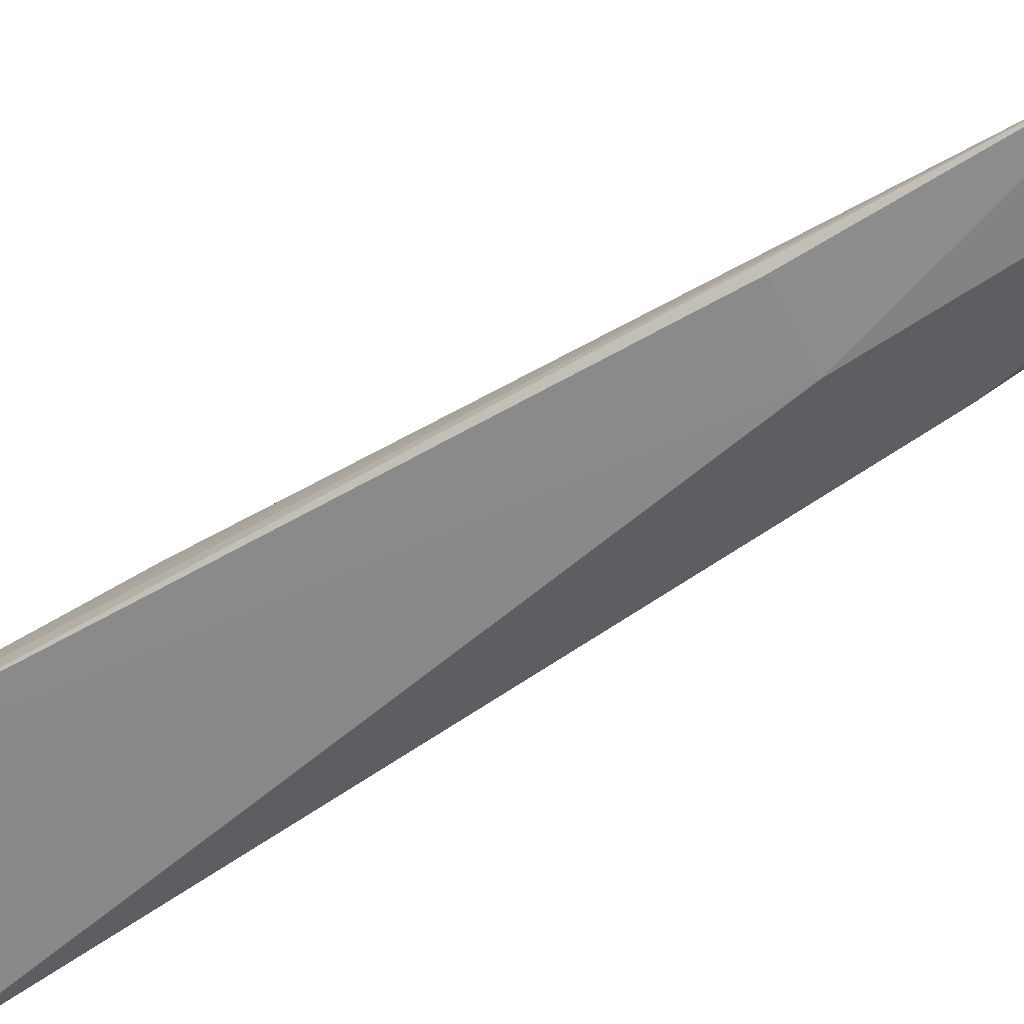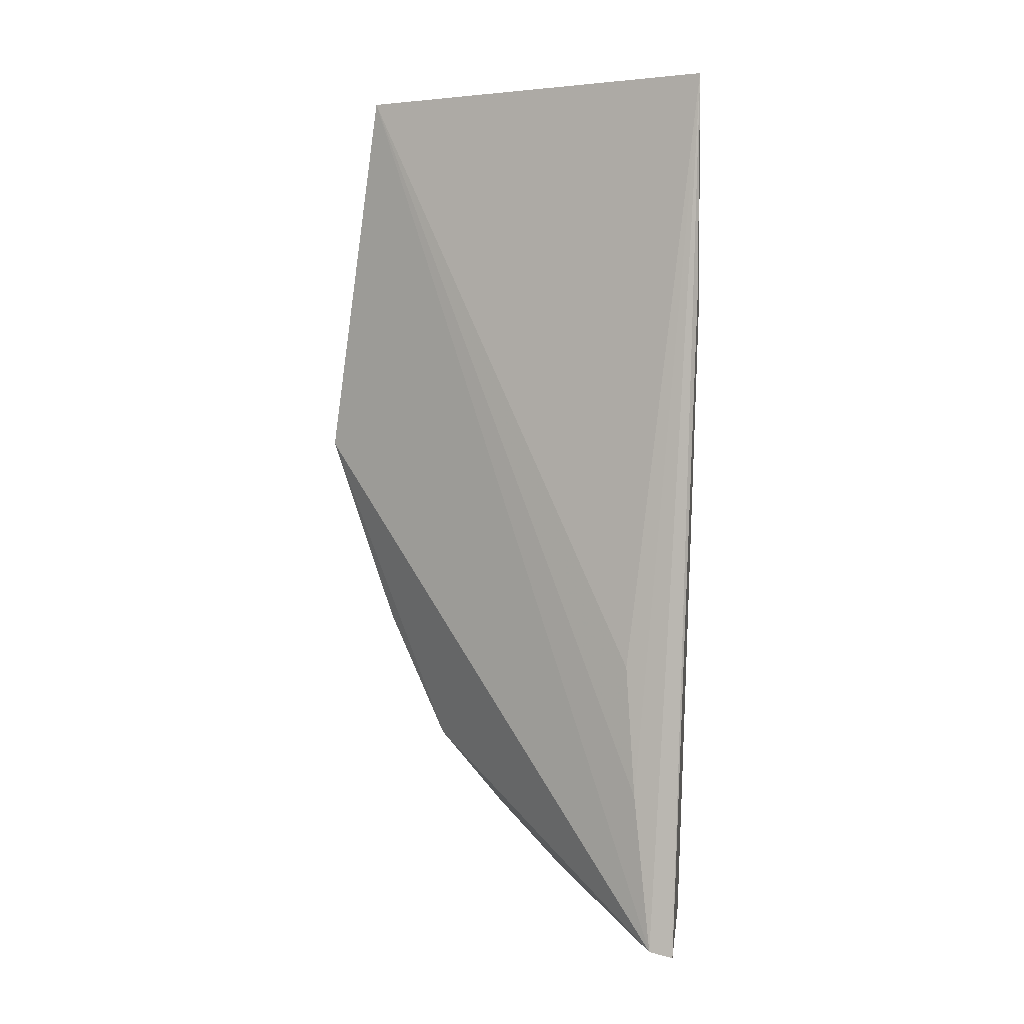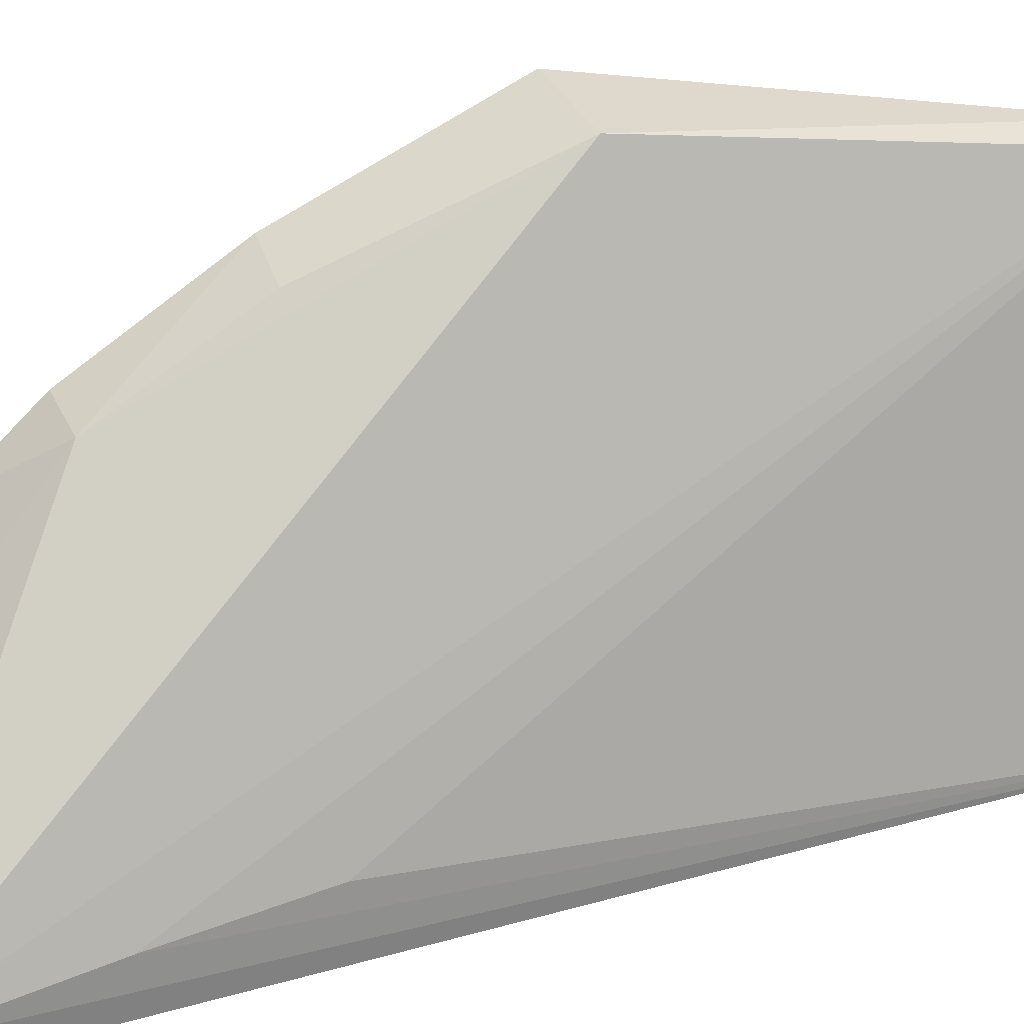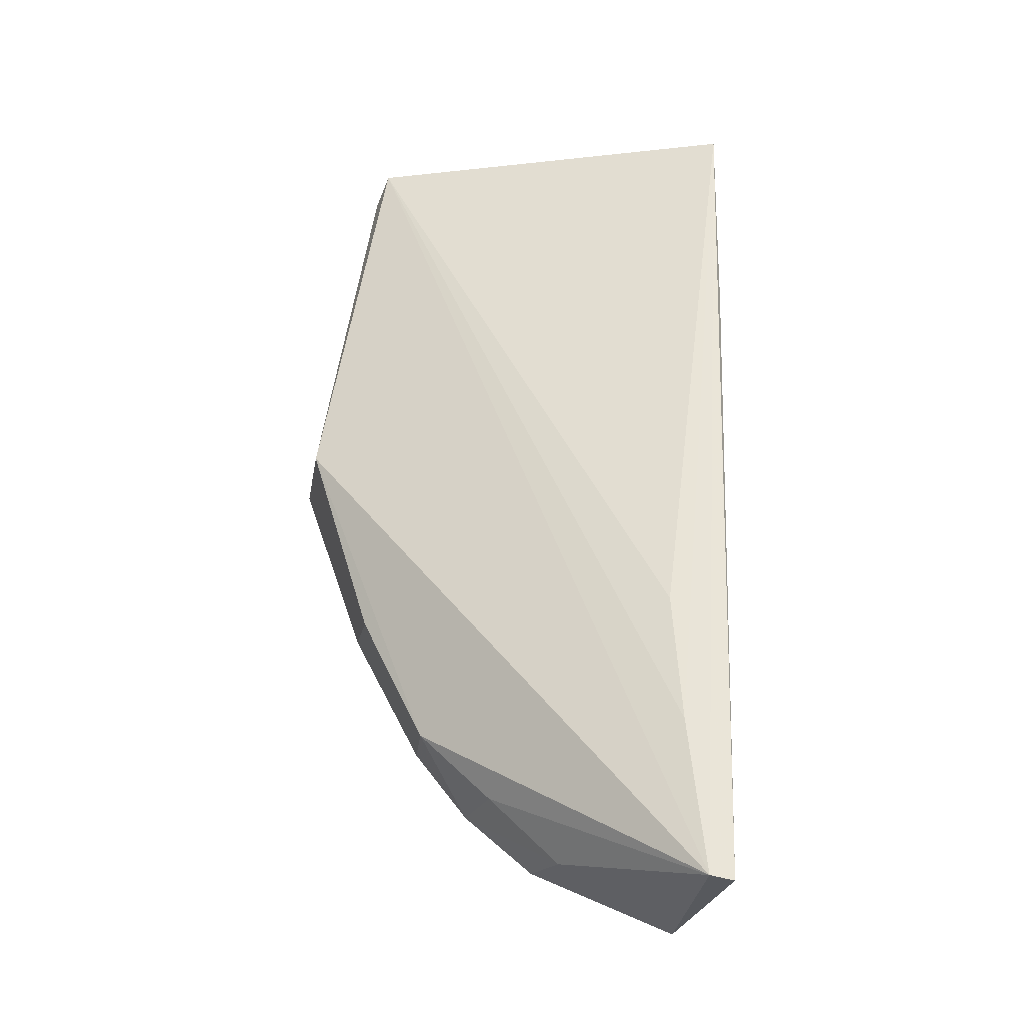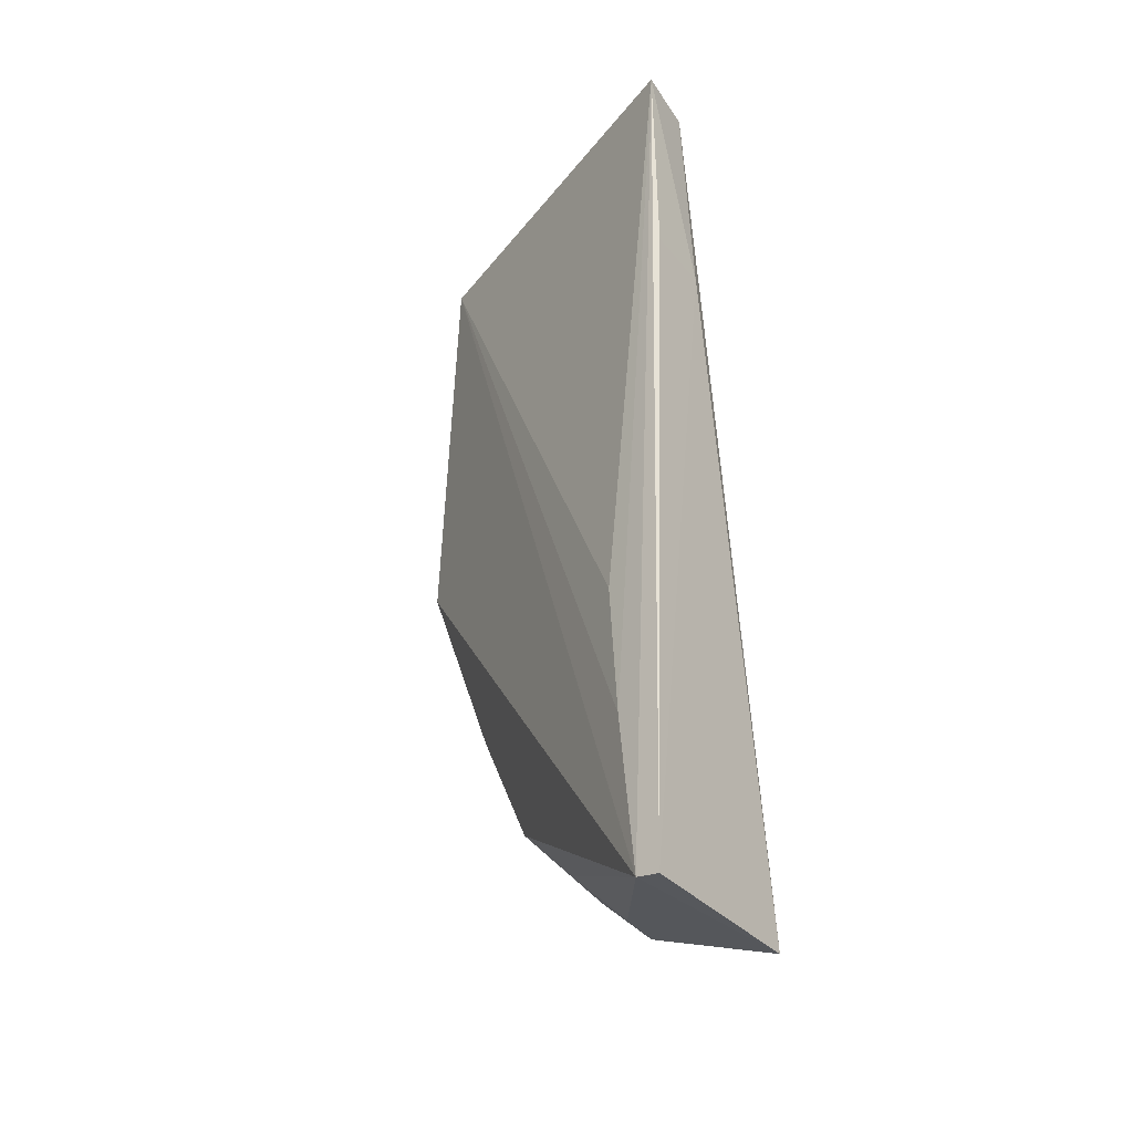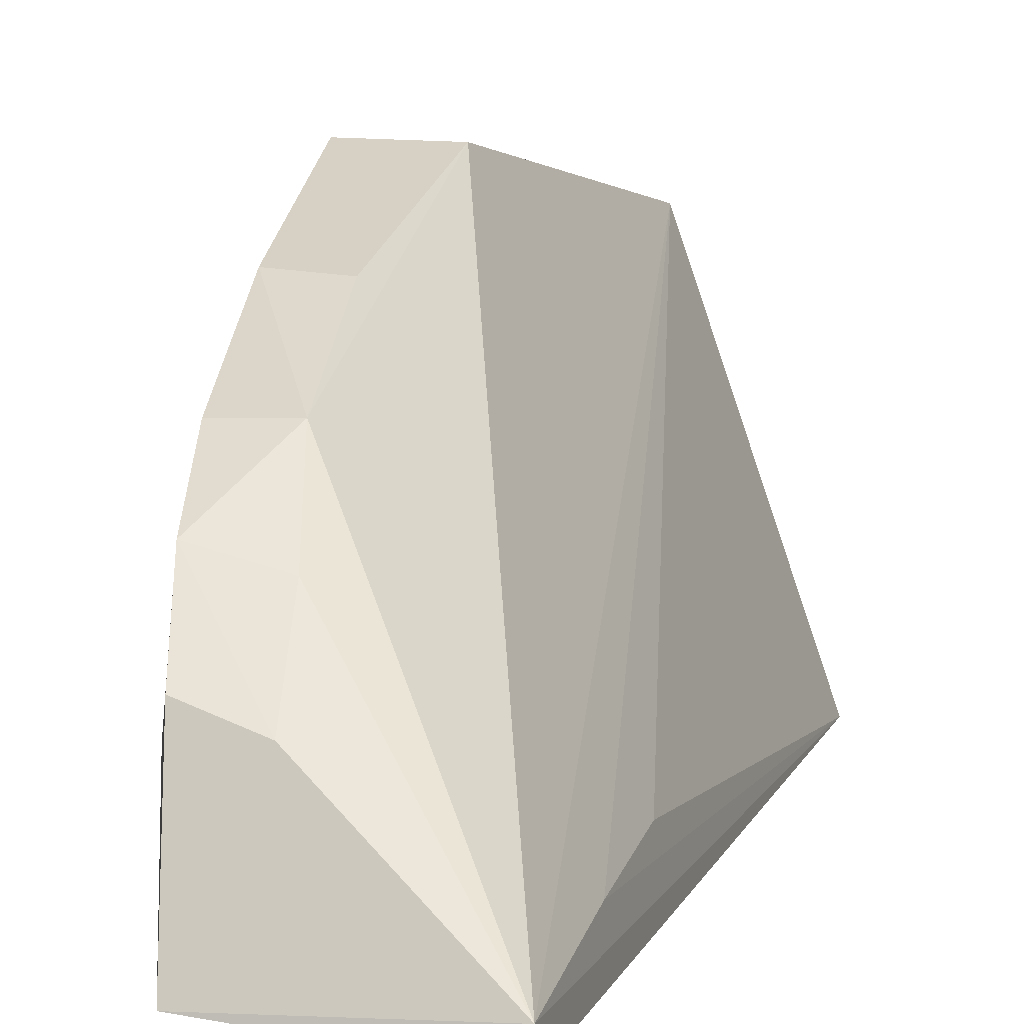
<metadata>
{"format":"obj","ext":"obj","renderer":"f3d","projection":"perspective","resolution":1024,"background":"white","views":[{"elev":-68.0,"azim":119.4,"up":"+Z"},{"elev":1.1,"azim":101.1,"up":"+Y"},{"elev":34.1,"azim":66.4,"up":"+Z"},{"elev":-30.1,"azim":81.0,"up":"+Y"},{"elev":-36.0,"azim":128.4,"up":"+Y"},{"elev":9.6,"azim":14.1,"up":"+Z"}]}
</metadata>
<code>
v -0.1116 -0.08938 0.02723
v -0.1036 -0.1499 0.005696
v -0.1028 -0.08997 0.002243
v -0.107 -0.09016 0.00289
v -0.1164 -0.1498 0.005066
v -0.1038 -0.08993 0.003564
v -0.1038 -0.1304 0.007335
v -0.12 -0.1274 0.02742
v -0.1035 -0.1502 0.004088
v -0.1079 -0.105 0.002756
v -0.1037 -0.1393 0.00676
v -0.1185 -0.1414 0.01928
v -0.1151 -0.1146 0.03156
v -0.1128 -0.09587 0.008189
v -0.1034 -0.1048 0.002434
v -0.1182 -0.144 0.01264
v -0.1174 -0.1457 0.01475
v -0.121 -0.1147 0.03168
v -0.1152 -0.1367 0.023
v -0.1102 -0.09059 0.005299
v -0.1192 -0.1366 0.02283
v -0.1207 -0.1172 0.02799
v -0.1137 -0.0907 0.02791
v -0.116 -0.1279 0.0272
v -0.1134 -0.1463 0.01354
v -0.1125 -0.1007 0.005875
v -0.1129 -0.09084 0.01796
v -0.114 -0.1416 0.01824
f 6 1 3
f 6 3 4
f 6 4 1
f 7 3 1
f 9 3 2
f 9 2 5
f 10 5 4
f 10 4 3
f 10 9 5
f 11 7 1
f 11 1 2
f 11 2 3
f 11 3 7
f 13 2 1
f 15 10 3
f 15 3 9
f 15 9 10
f 17 16 5
f 17 12 16
f 19 2 13
f 20 1 4
f 21 16 12
f 21 19 8
f 21 12 19
f 22 5 16
f 22 18 14
f 22 8 18
f 22 21 8
f 22 16 21
f 23 18 13
f 23 13 1
f 24 18 8
f 24 13 18
f 24 19 13
f 24 8 19
f 25 17 5
f 25 5 2
f 25 12 17
f 26 20 4
f 26 4 5
f 26 14 20
f 26 22 14
f 26 5 22
f 27 14 18
f 27 18 23
f 27 20 14
f 27 23 1
f 27 1 20
f 28 25 2
f 28 2 19
f 28 19 12
f 28 12 25

</code>
